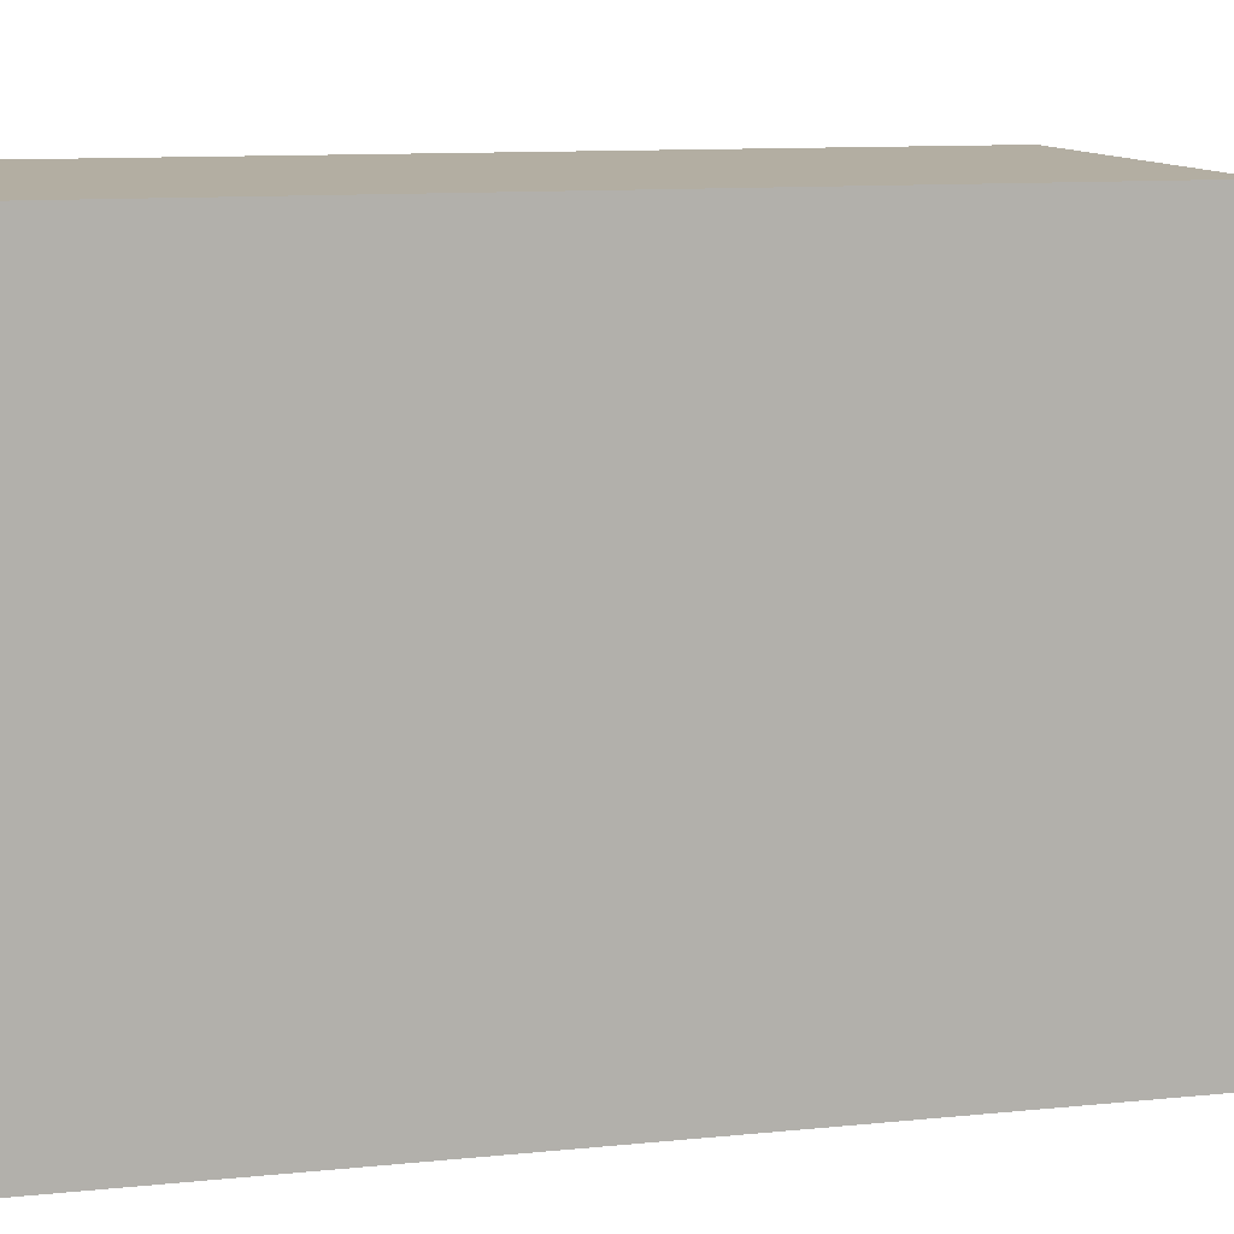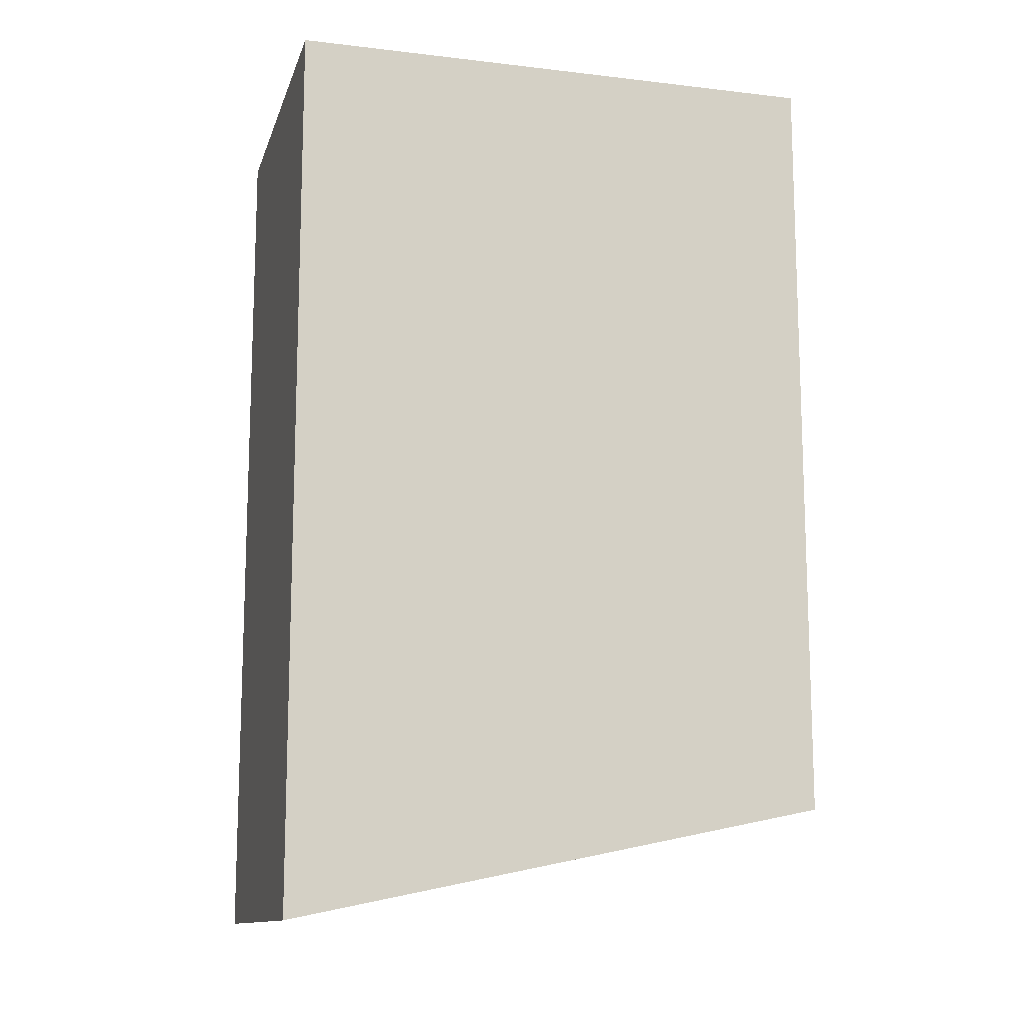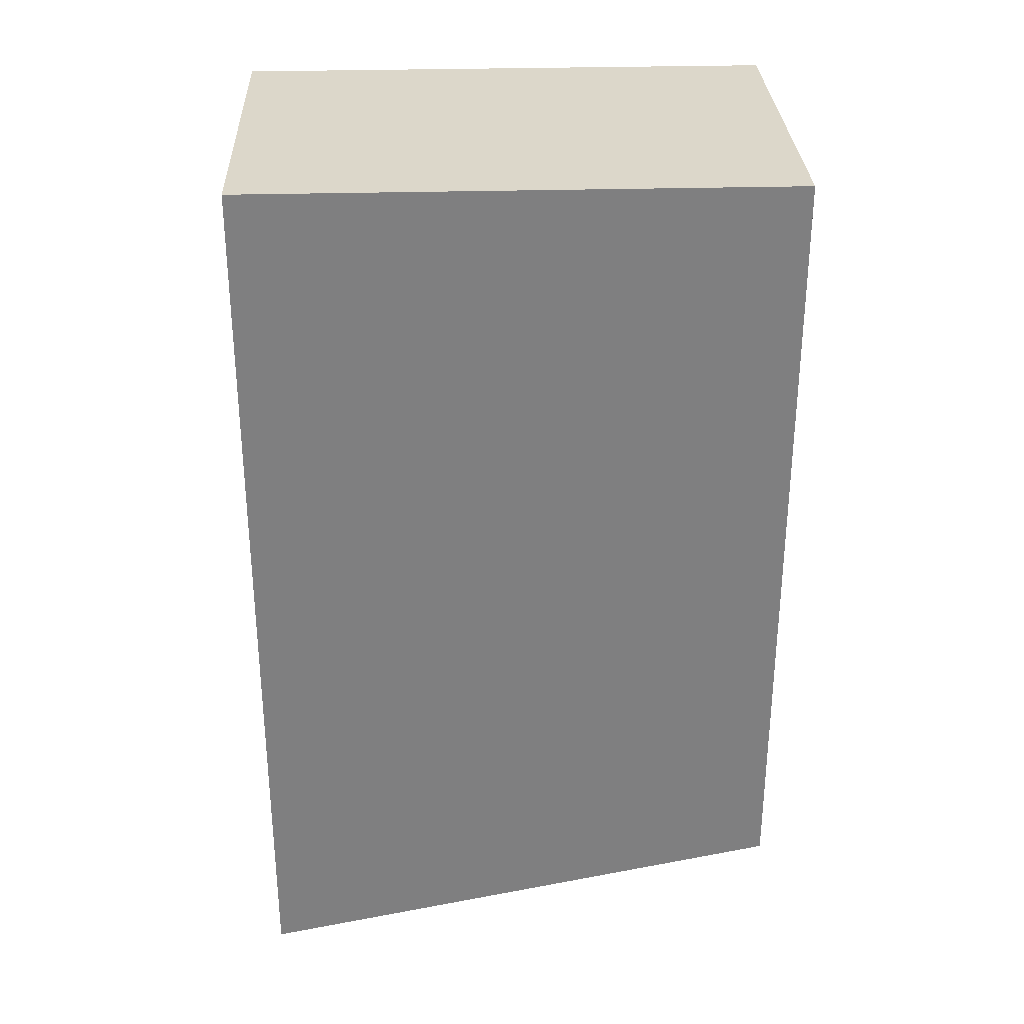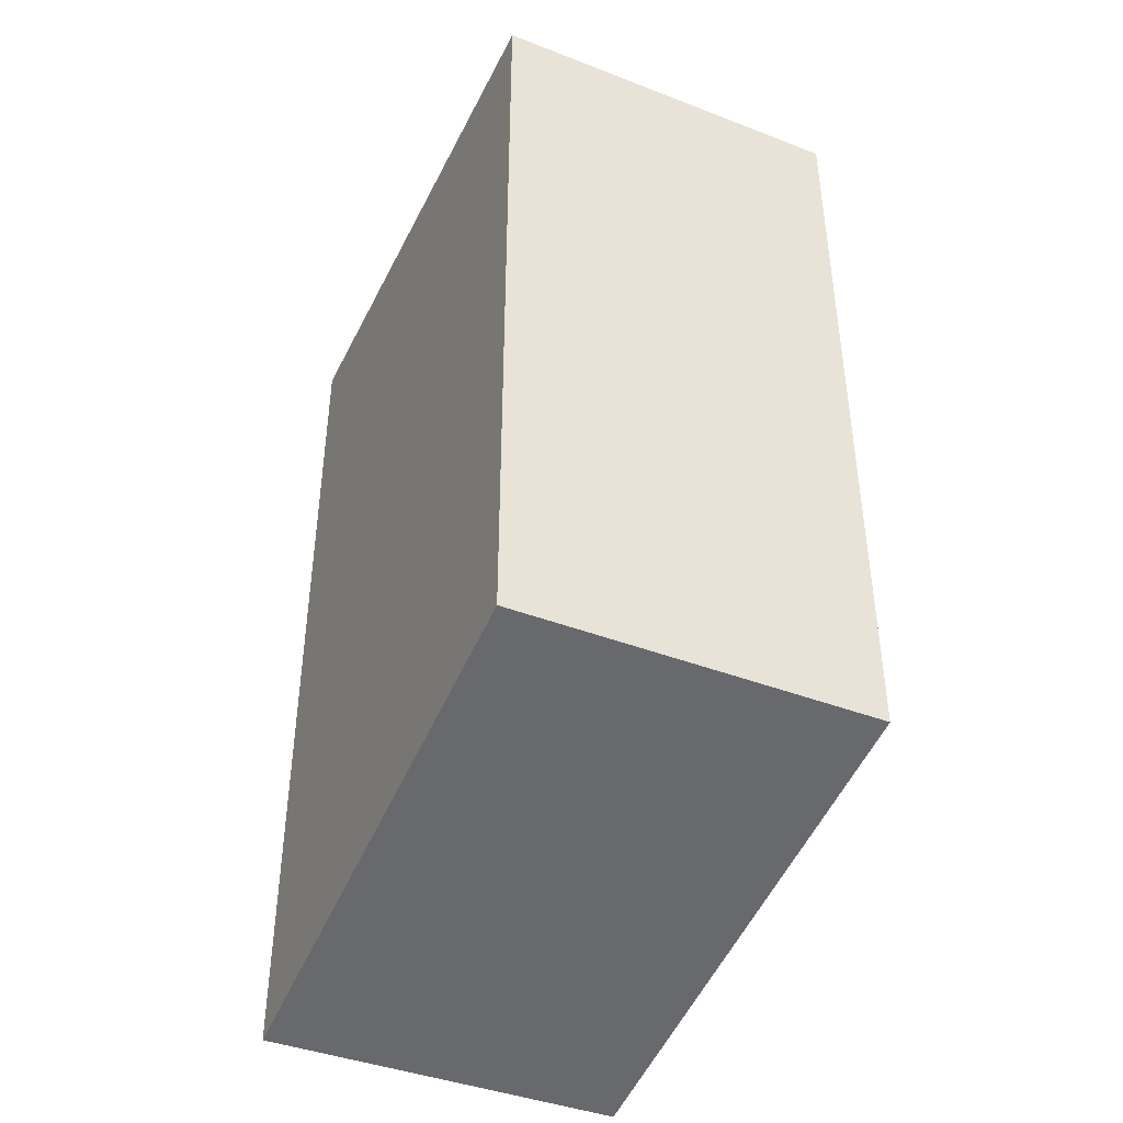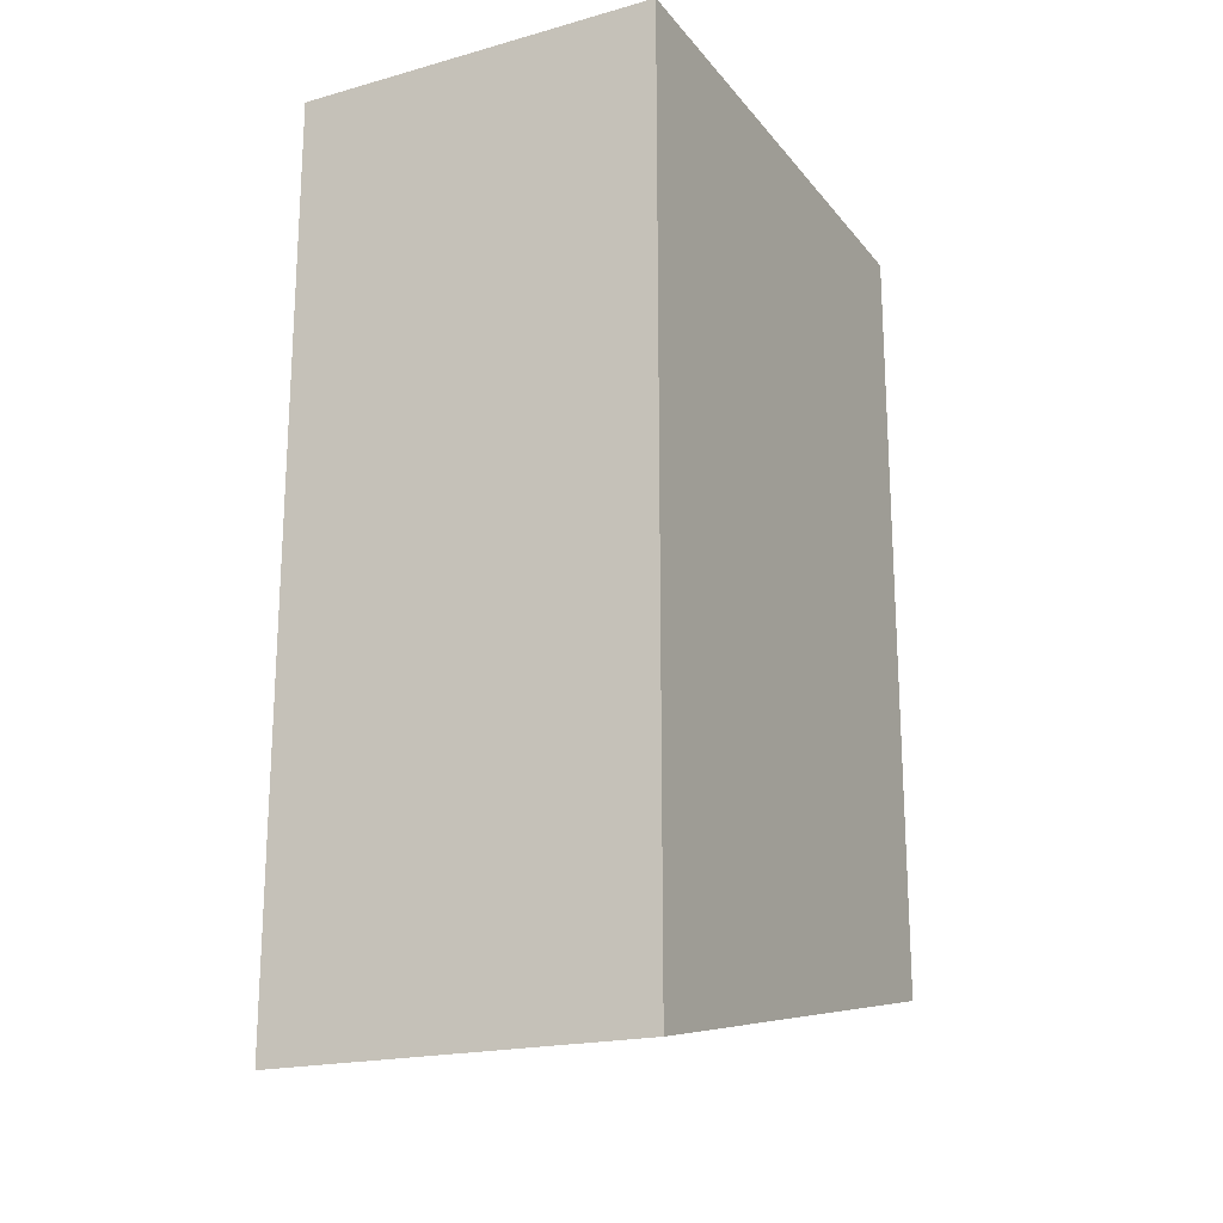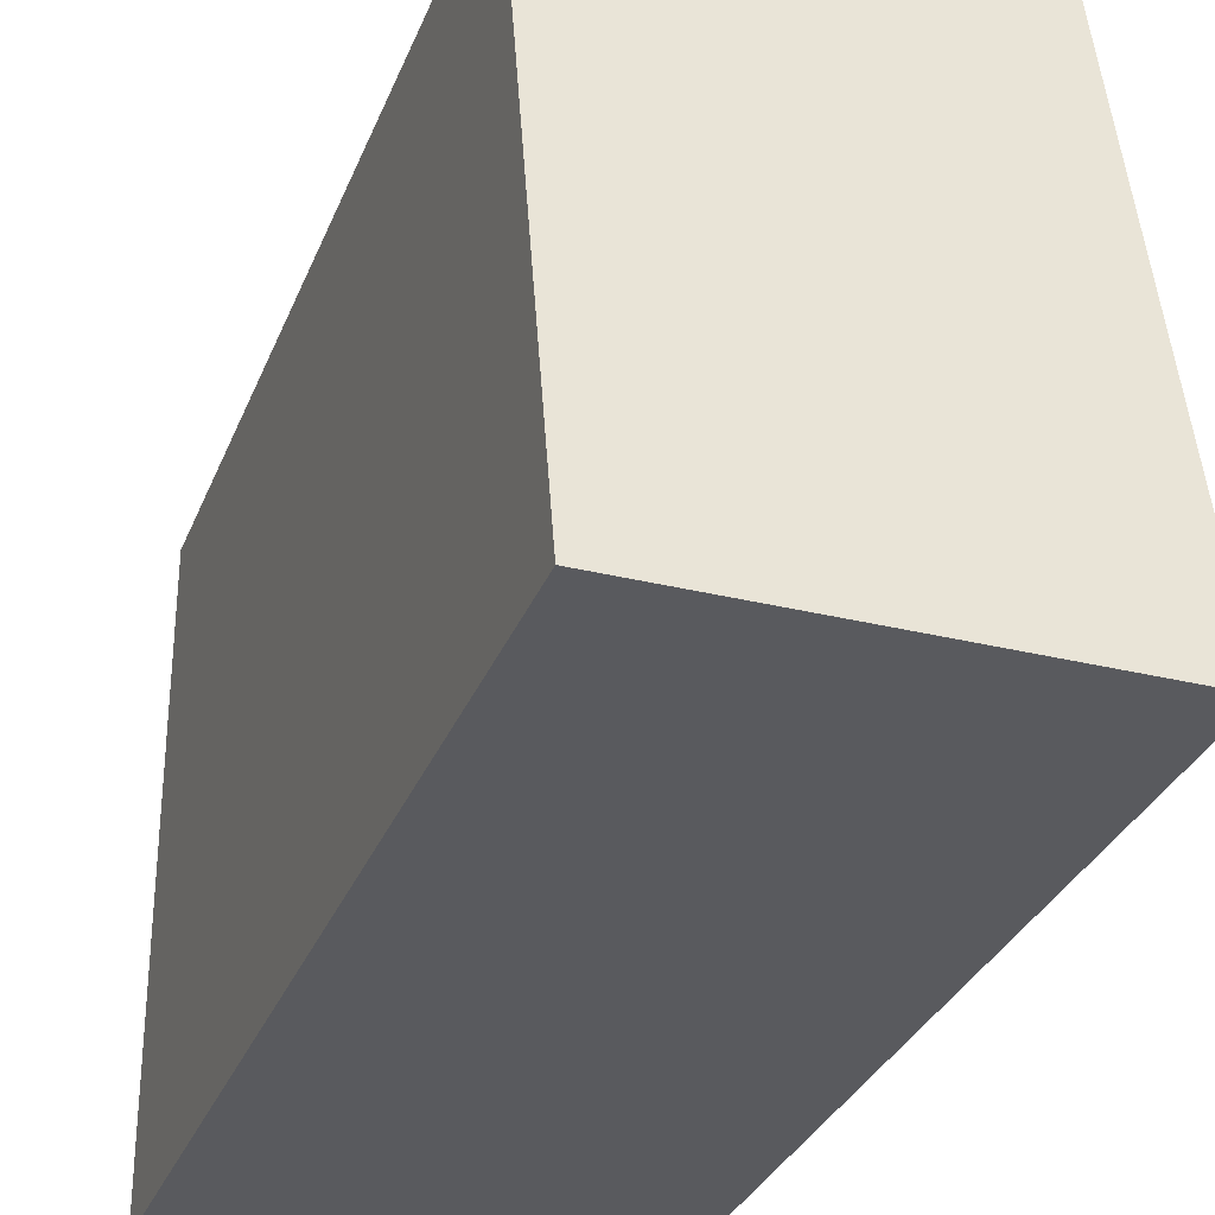
<metadata>
{"format":"obj","ext":"obj","renderer":"f3d","projection":"perspective","resolution":1024,"background":"white","views":[{"elev":10.8,"azim":-104.3,"up":"+Z"},{"elev":-12.6,"azim":-105.1,"up":"+Y"},{"elev":30.4,"azim":-92.3,"up":"+Y"},{"elev":-41.8,"azim":-24.8,"up":"+Y"},{"elev":-19.7,"azim":-152.9,"up":"+Y"},{"elev":-31.4,"azim":-19.3,"up":"+Z"}]}
</metadata>
<code>
v -7.375 -14.92 20.7
v 6.492 -14.92 20.7
v -7.375 -19.2 0.006088
v 6.492 -14.92 20.7
v 6.492 -19.2 0.006088
v -7.375 -19.2 0.006088
v -7.375 14.9 20.7
v -7.375 14.9 0.006088
v 6.492 14.9 20.7
v -7.375 14.9 0.006088
v 6.492 14.9 0.006088
v 6.492 14.9 20.7
v -7.375 14.9 20.7
v 6.492 14.9 20.7
v -7.375 -14.92 20.7
v 6.492 14.9 20.7
v 6.492 -14.92 20.7
v -7.375 -14.92 20.7
v 6.492 14.9 20.7
v 6.492 14.9 0.006088
v 6.492 -14.92 20.7
v 6.492 14.9 0.006088
v 6.492 -19.2 0.006088
v 6.492 -14.92 20.7
v 6.492 14.9 0.006088
v -7.375 14.9 0.006088
v 6.492 -19.2 0.006088
v -7.375 14.9 0.006088
v -7.375 -19.2 0.006088
v 6.492 -19.2 0.006088
v -7.375 -19.2 0.006088
v -7.375 14.9 0.006088
v -7.375 -14.92 20.7
v -7.375 14.9 0.006088
v -7.375 14.9 20.7
v -7.375 -14.92 20.7
g mtl_p_glo_books
f 3 2 1
f 6 5 4
f 9 8 7
f 12 11 10
f 15 14 13
f 18 17 16
f 21 20 19
f 24 23 22
f 27 26 25
f 30 29 28
f 33 32 31
f 36 35 34

</code>
